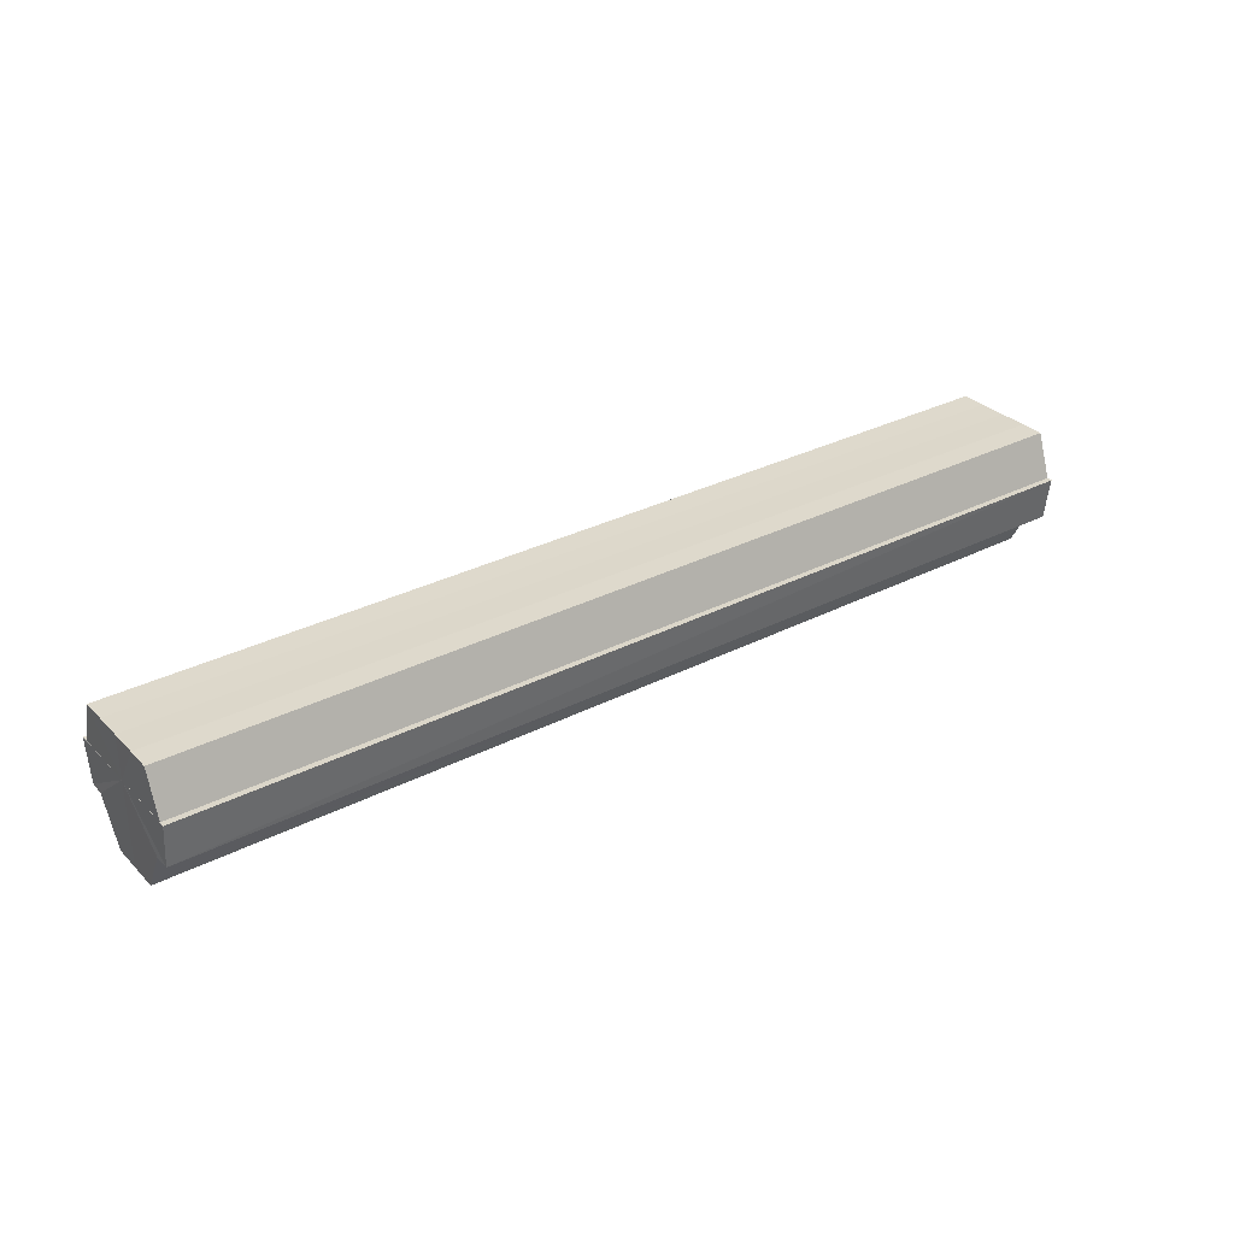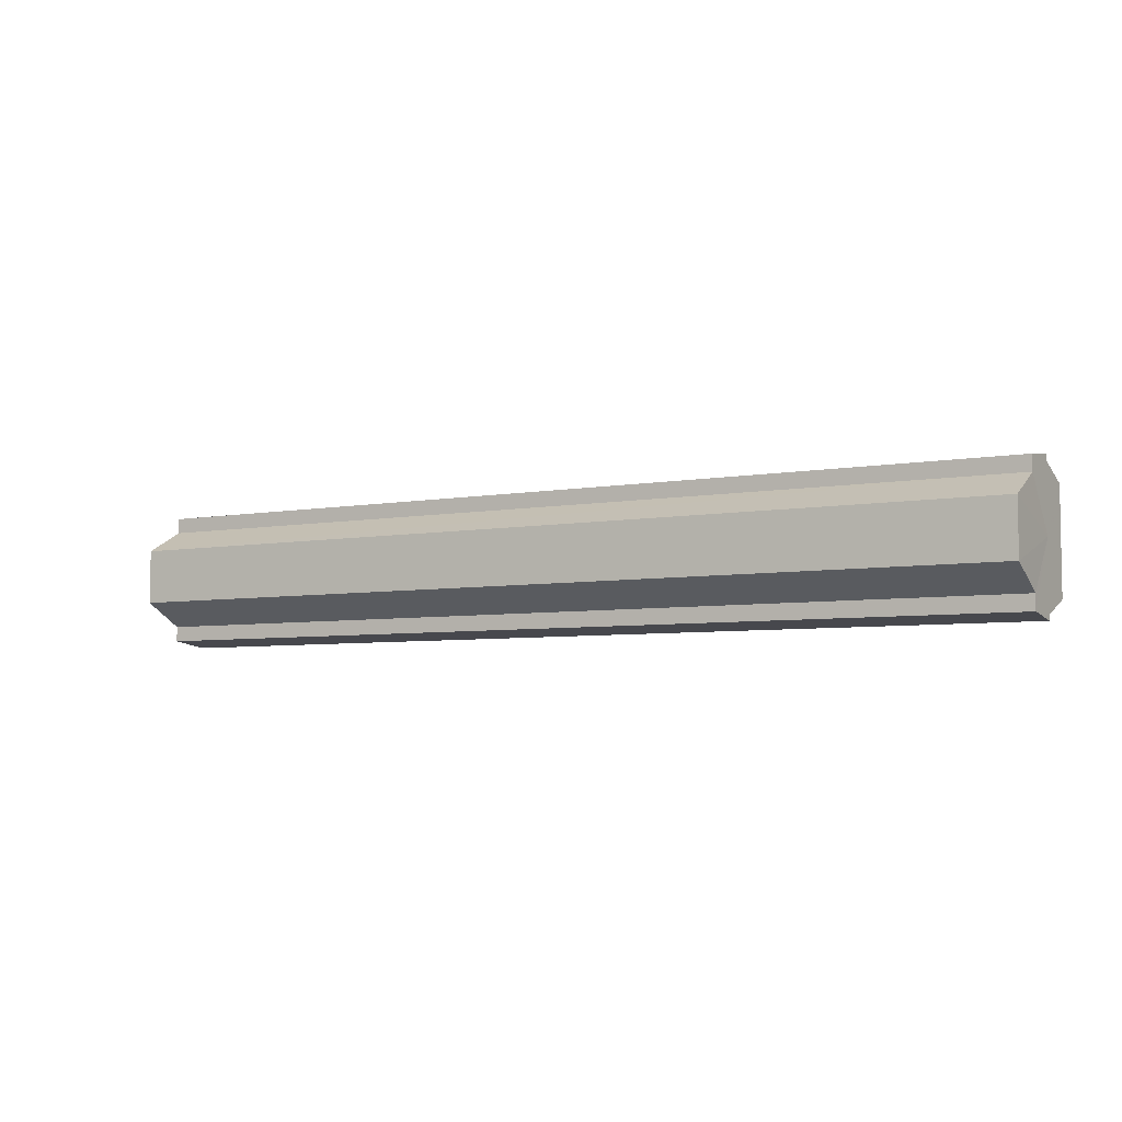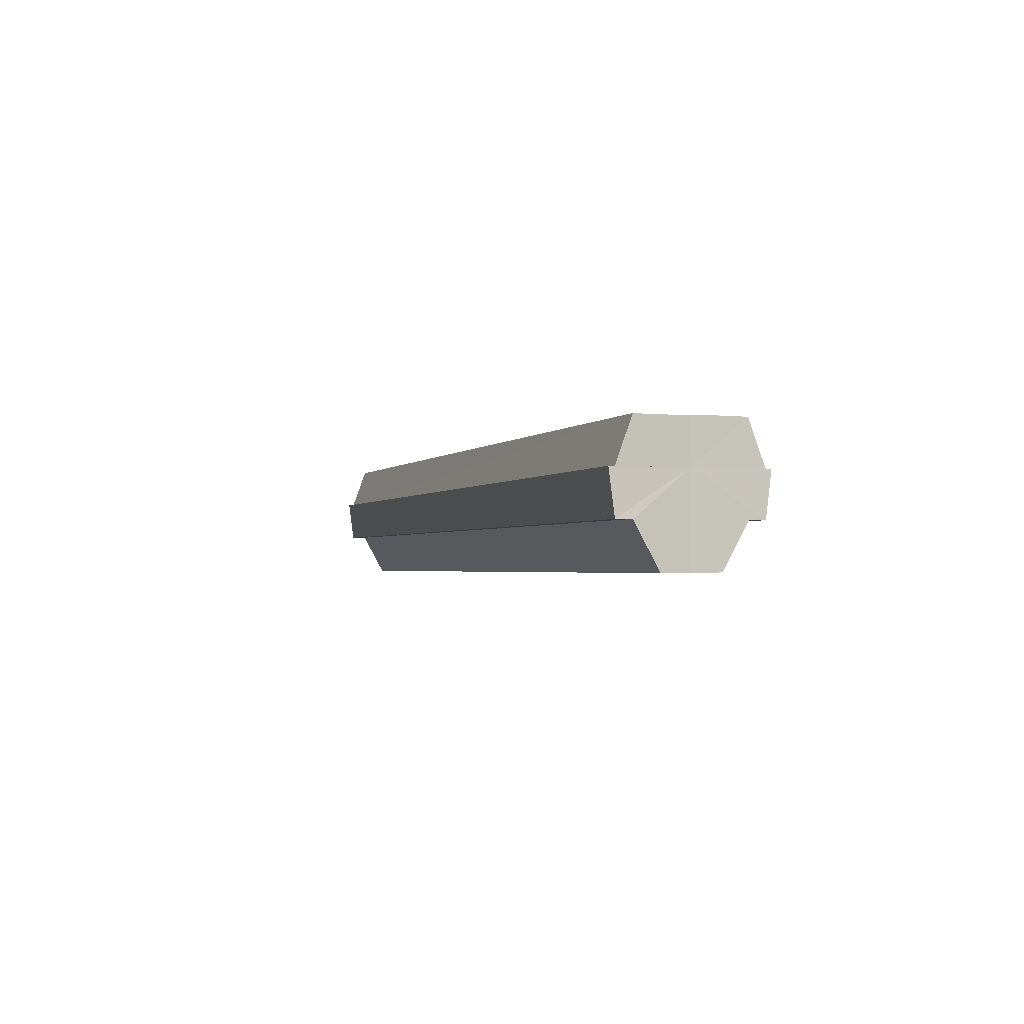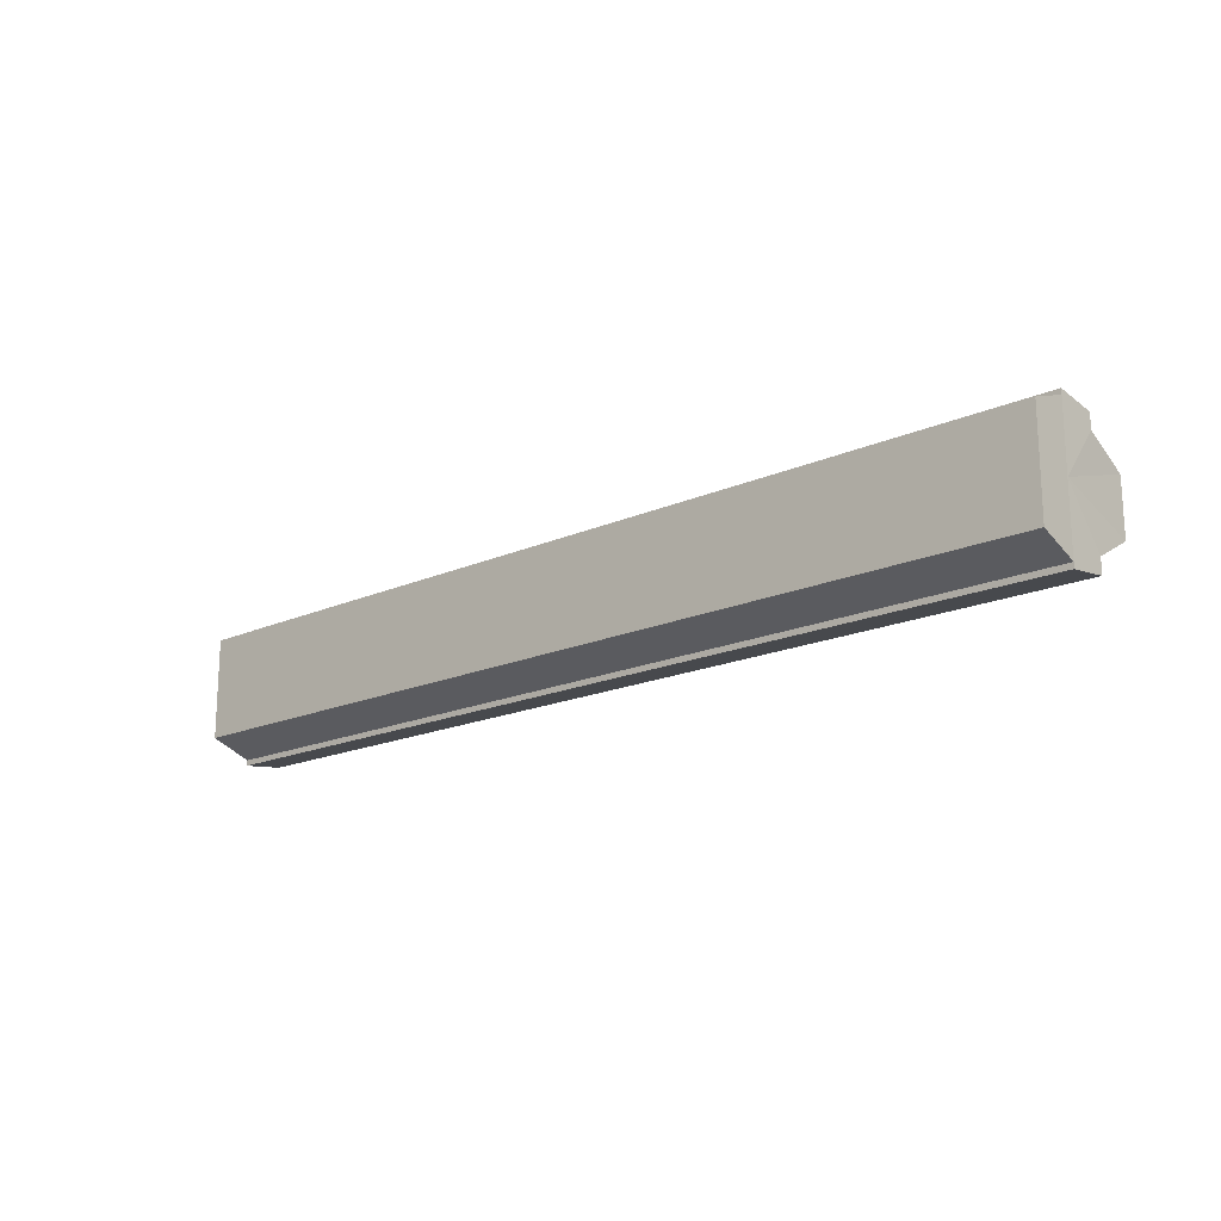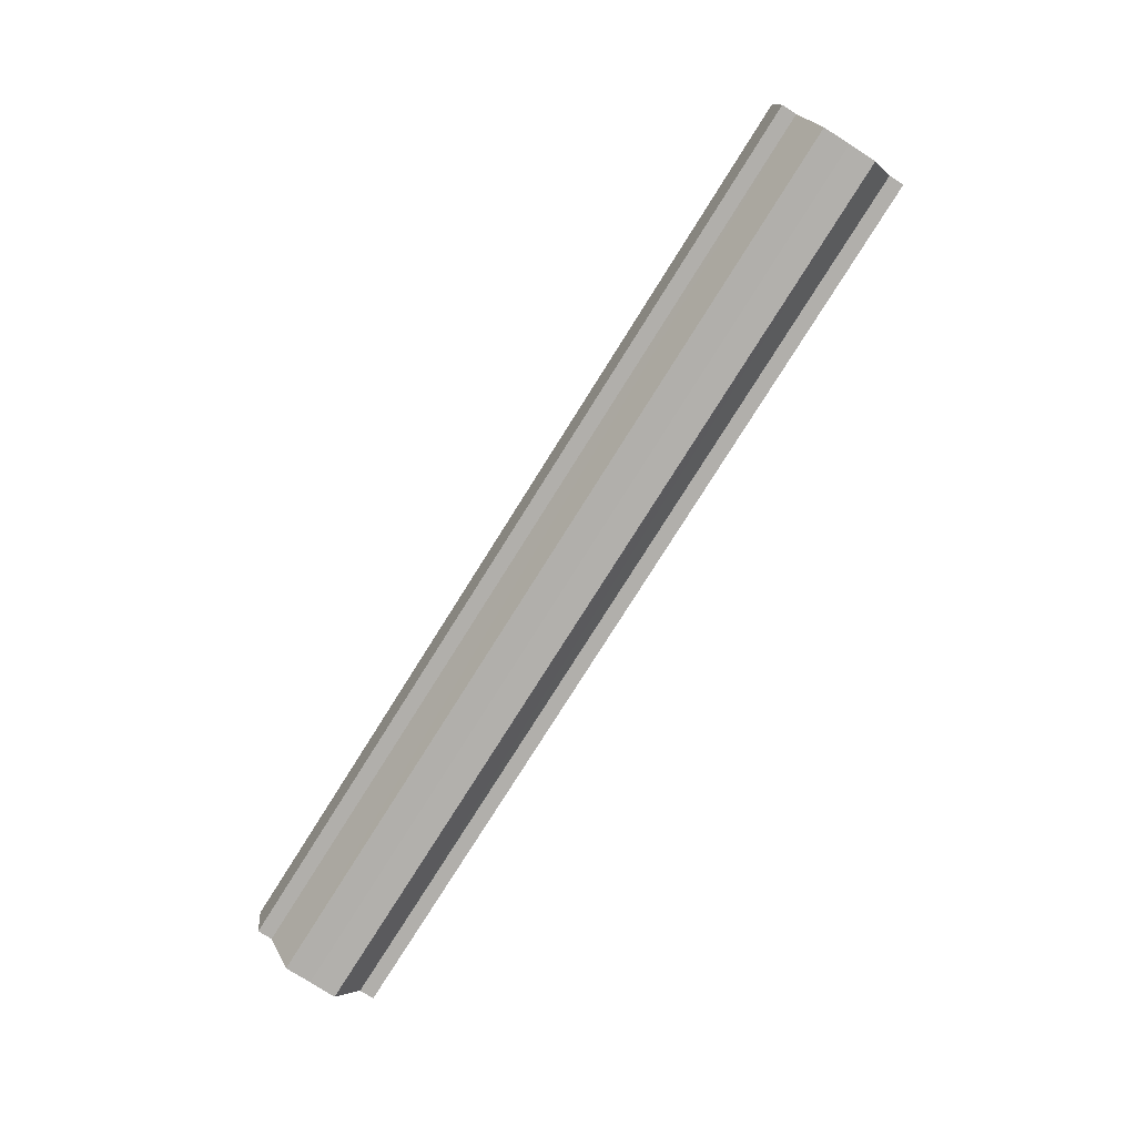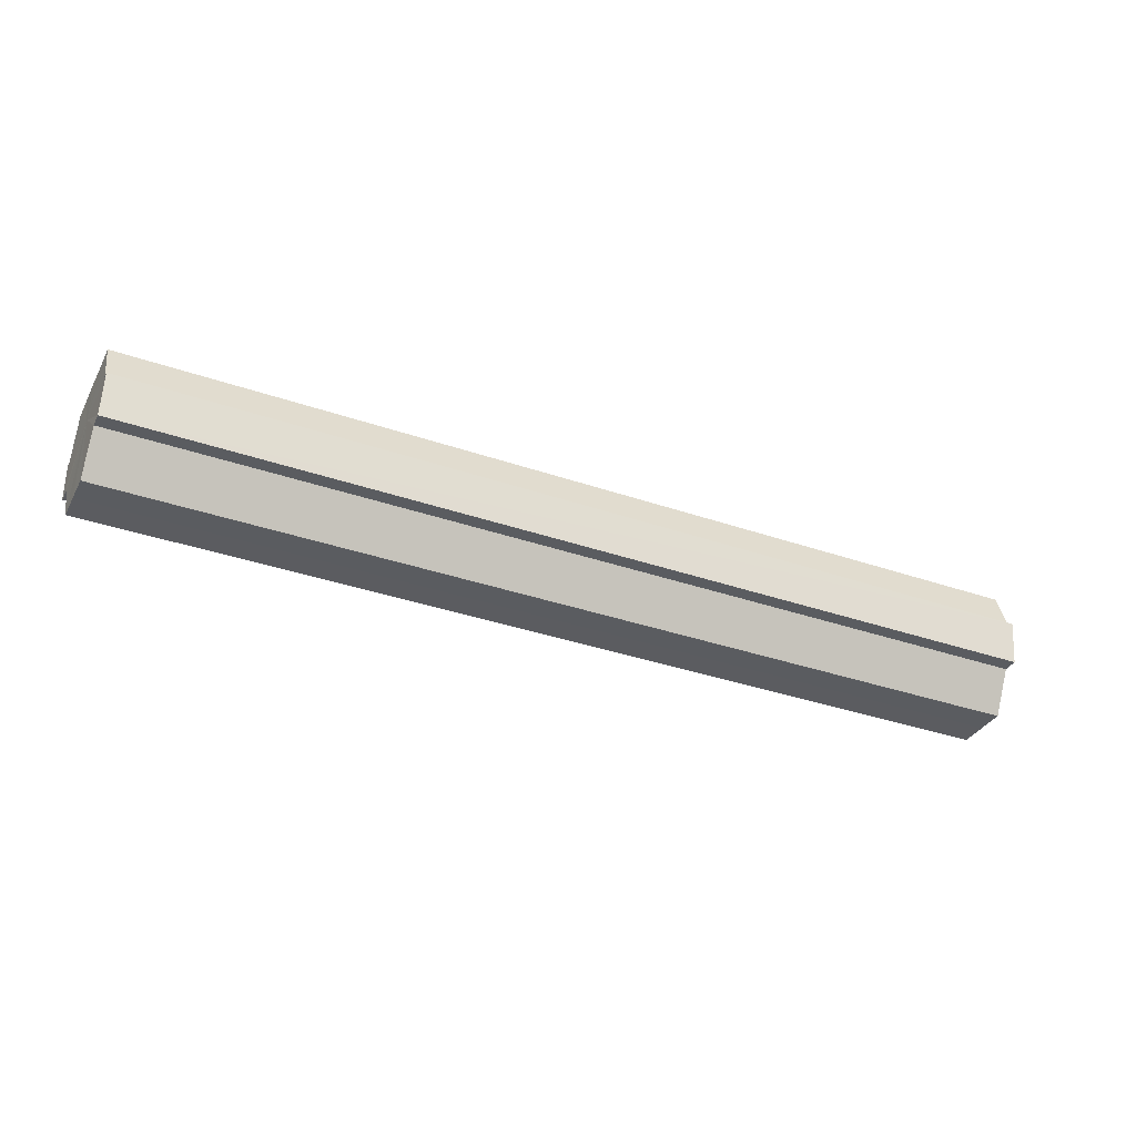
<metadata>
{"format":"obj","ext":"obj","renderer":"f3d","projection":"perspective","resolution":1024,"background":"white","views":[{"elev":31.4,"azim":143.9,"up":"+Y"},{"elev":-5.4,"azim":30.4,"up":"+Z"},{"elev":-1.8,"azim":72.0,"up":"+Y"},{"elev":-17.7,"azim":-138.9,"up":"+Z"},{"elev":-78.4,"azim":57.8,"up":"+Y"},{"elev":-34.5,"azim":-25.0,"up":"+Y"}]}
</metadata>
<code>
o 10179
v 2250 1880 17.02
v 2250 1880 17.03
v 2251 1880 17.02
v 2250 1880 17.04
v 2251 1880 17.03
v 2250 1880 17.04
v 2251 1880 17.04
v 2250 1880 17.02
v 2251 1880 17.02
v 2250 1880 17.01
v 2251 1880 17.01
v 2250 1880 17.01
v 2251 1880 17.01
v 2251 1880 17.01
v 2250 1880 17.01
v 2250 1880 17.01
v 2251 1880 17.01
v 2251 1880 17.02
v 2250 1880 17.03
v 2251 1880 17.03
v 2250 1880 17.04
v 2251 1880 17.04
v 2251 1880 17.02
v 2250 1880 17.02
v 2251 1880 17.01
v 2250 1880 17.02
v 2251 1880 17.01
v 2250 1880 17.01
v 2250 1880 17.04
v 2251 1880 17.04
v 2250 1880 17.04
v 2251 1880 17.04
v 2250 1880 17.04
v 2251 1880 17.04
v 2251 1880 17.02
v 2251 1880 17.04
v 2251 1880 17.04
v 2251 1880 17.03
v 2251 1880 17.02
v 2251 1880 17.02
v 2251 1880 17.01
v 2251 1880 17.01
v 2251 1880 17.01
v 2251 1880 17.04
v 2251 1880 17.04
v 2251 1880 17.03
v 2251 1880 17.02
v 2251 1880 17.02
v 2251 1880 17.01
v 2251 1880 17.01
v 2250 1880 17.04
v 2250 1880 17.04
v 2251 1880 17.04
v 2250 1880 17.04
v 2251 1880 17.04
v 2250 1880 17.02
v 2250 1880 17.04
v 2250 1880 17.03
v 2250 1880 17.02
v 2250 1880 17.02
v 2250 1880 17.01
v 2250 1880 17.01
v 2251 1880 17.01
v 2251 1880 17.01
v 2250 1880 17.01
v 2251 1880 17.02
v 2250 1880 17.01
v 2251 1880 17.01
v 2251 1880 17.01
v 2250 1880 17.01
v 2250 1880 17.01
v 2251 1880 17.02
v 2250 1880 17.02
v 2251 1880 17.03
v 2250 1880 17.02
v 2251 1880 17.04
v 2250 1880 17.03
v 2251 1880 17.04
v 2250 1880 17.04
v 2250 1880 17.04
v 2250 1880 17.04
v 2250 1880 17.03
v 2251 1880 17.04
v 2250 1880 17.02
v 2251 1880 17.03
v 2250 1880 17.02
v 2251 1880 17.02
v 2250 1880 17.01
v 2251 1880 17.02
v 2250 1880 17.01
v 2251 1880 17.01
v 2250 1880 17.03
v 2250 1880 17.02
v 2250 1880 17.04
v 2250 1880 17.04
v 2250 1880 17.02
v 2250 1880 17.01
v 2250 1880 17.01
f 1 2 3
f 2 4 5
f 4 6 7
f 8 1 9
f 10 8 11
f 12 10 13
f 14 15 13
f 16 15 17
f 18 19 20
f 20 21 22
f 23 24 18
f 25 26 23
f 27 28 25
f 22 29 30
f 29 31 32
f 32 33 34
f 35 34 36
f 35 36 37
f 35 37 38
f 35 38 39
f 35 39 40
f 35 40 41
f 35 41 42
f 35 42 43
f 35 44 45
f 35 46 44
f 35 47 46
f 35 48 47
f 35 49 48
f 35 50 49
f 51 52 53
f 53 54 55
f 56 54 33
f 56 57 54
f 56 58 57
f 56 59 58
f 56 60 59
f 56 61 60
f 56 62 61
f 63 62 64
f 56 65 62
f 66 67 63
f 68 65 69
f 70 71 68
f 72 73 66
f 74 75 72
f 76 77 74
f 78 79 76
f 80 81 78
f 81 82 83
f 82 84 85
f 84 86 87
f 86 88 89
f 88 90 91
f 56 92 93
f 56 94 92
f 56 95 94
f 56 93 96
f 56 96 97
f 56 97 98

</code>
